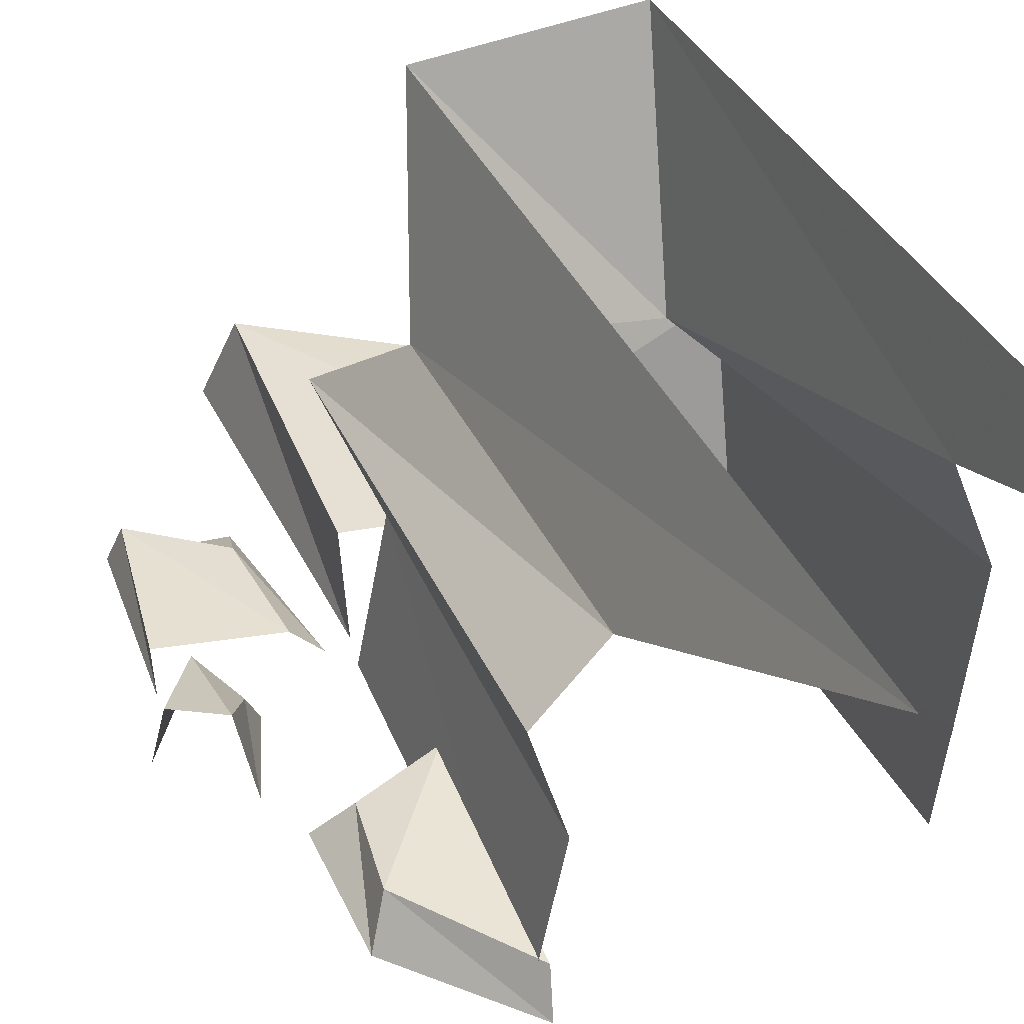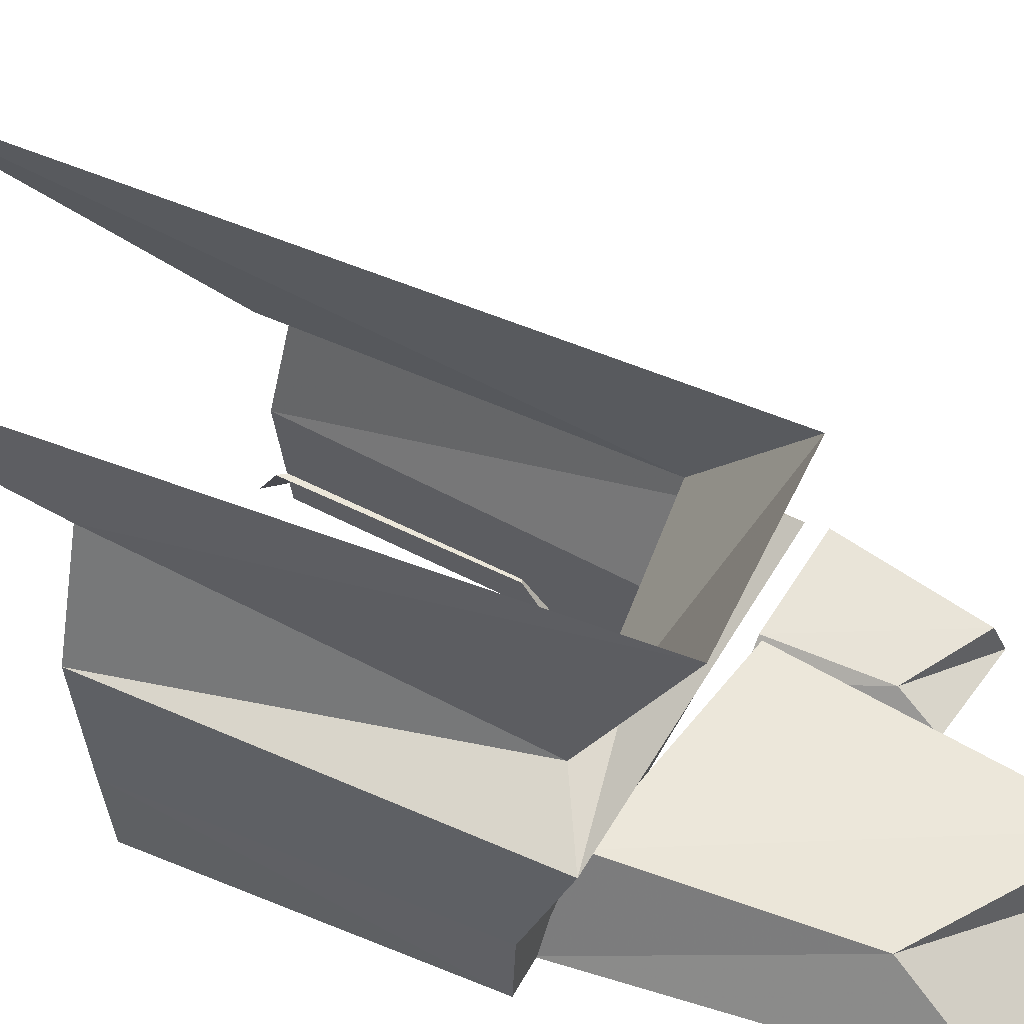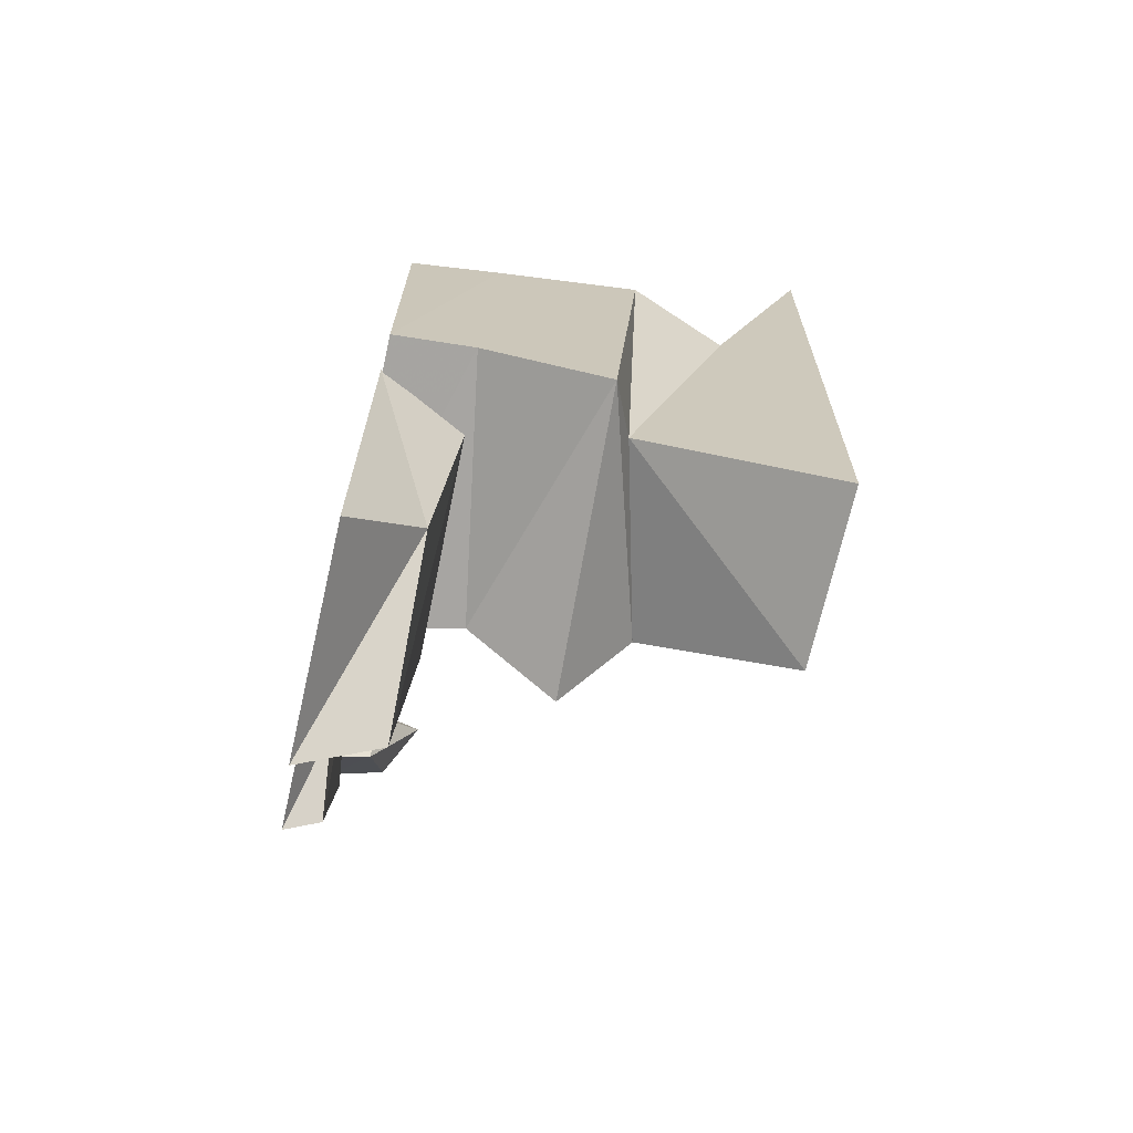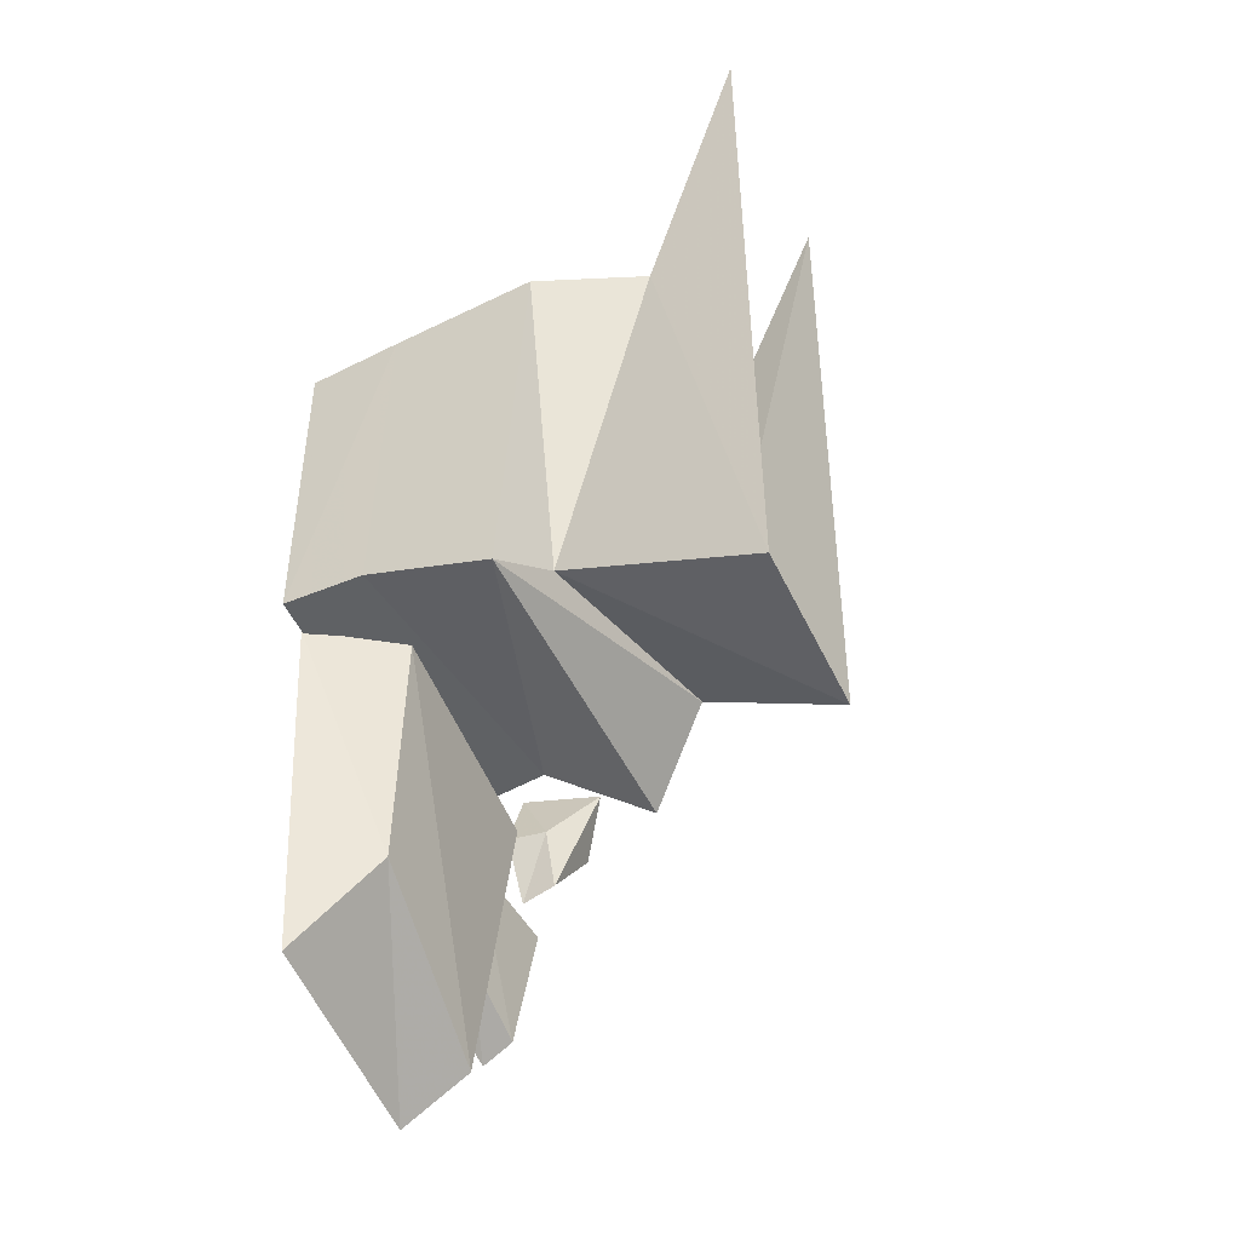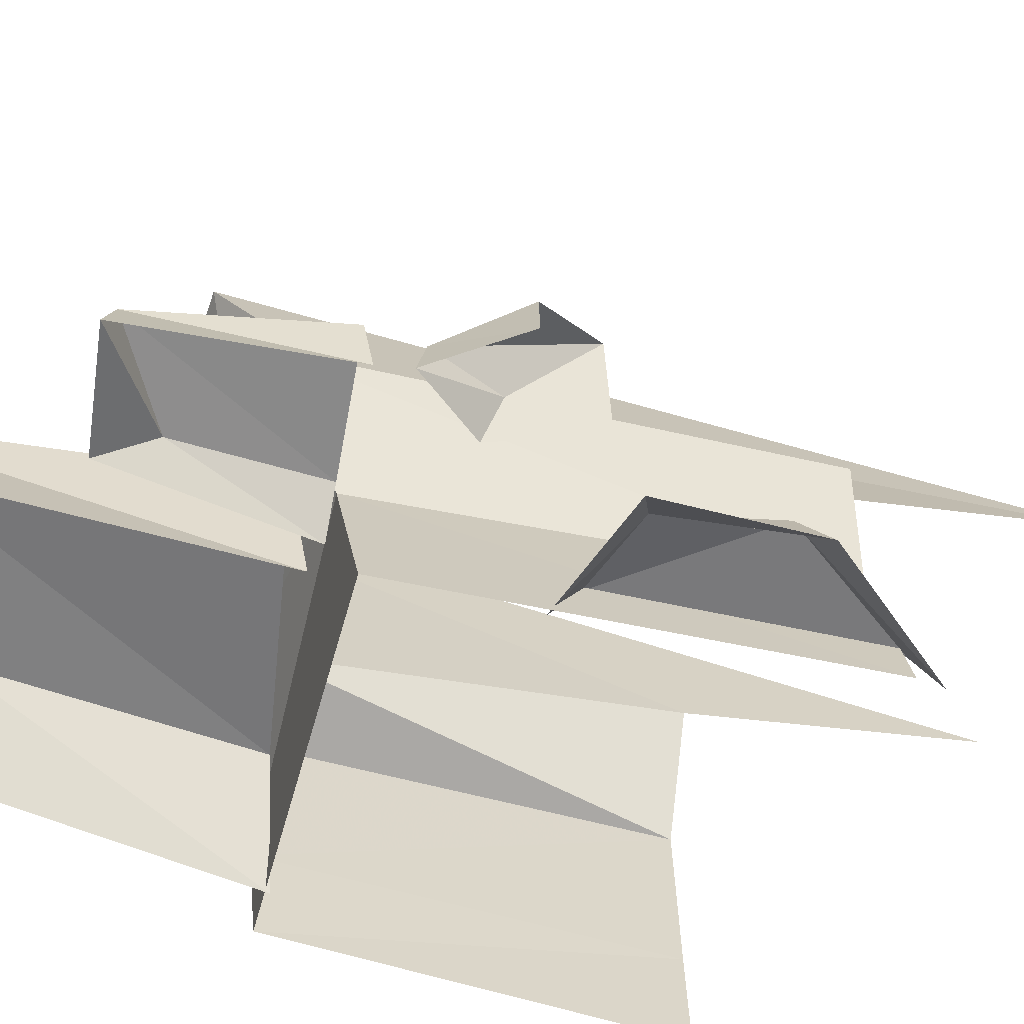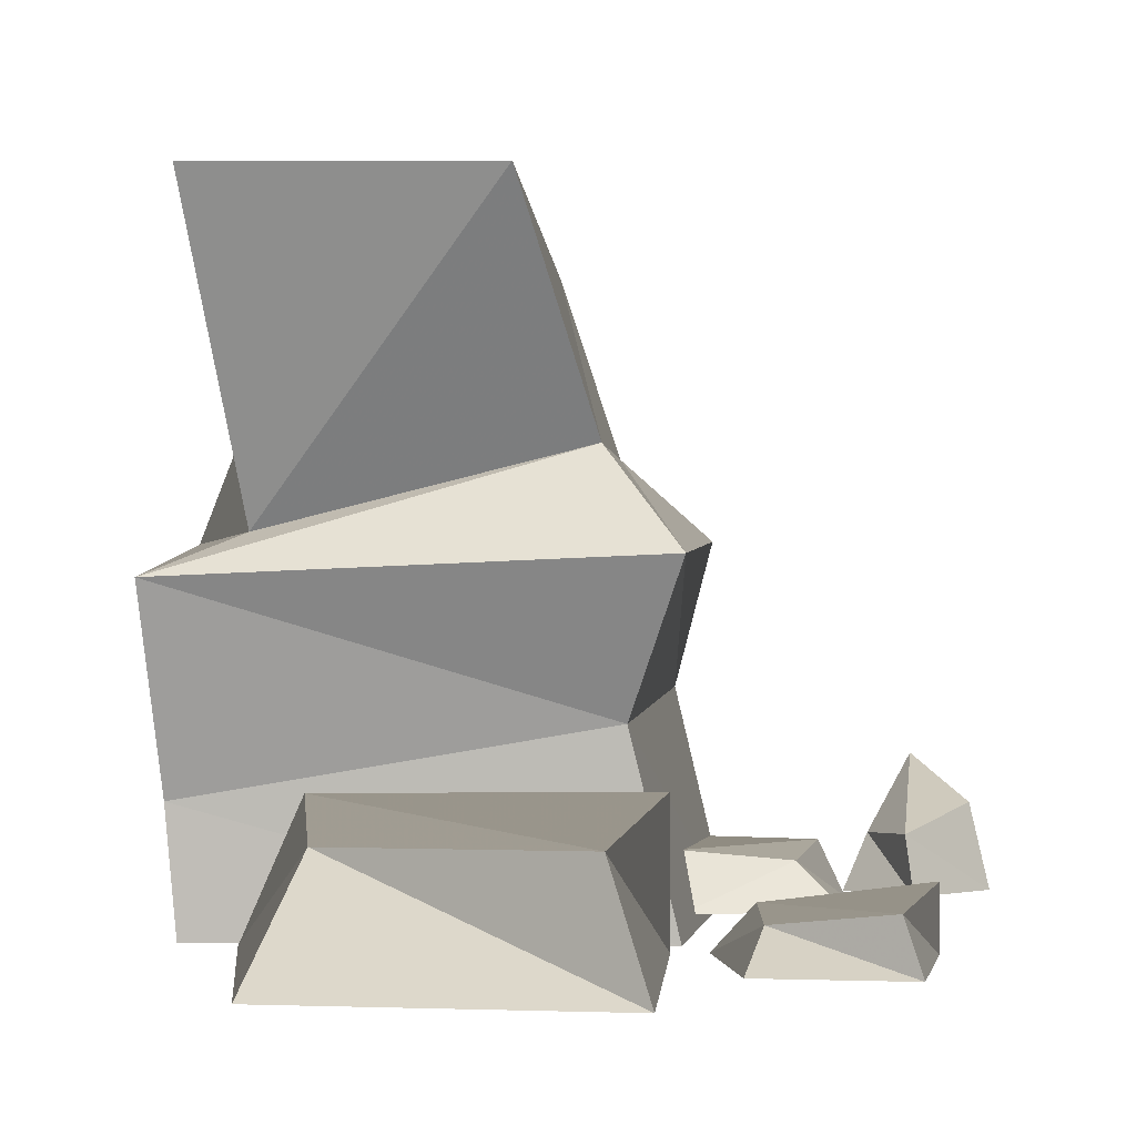
<metadata>
{"format":"obj","ext":"obj","renderer":"f3d","projection":"perspective","resolution":1024,"background":"white","views":[{"elev":41.4,"azim":-26.0,"up":"+Y"},{"elev":51.6,"azim":114.4,"up":"+Y"},{"elev":-69.8,"azim":77.3,"up":"+Z"},{"elev":-46.0,"azim":113.7,"up":"+Z"},{"elev":-56.1,"azim":-108.4,"up":"+Y"},{"elev":-0.9,"azim":-178.9,"up":"+Y"}]}
</metadata>
<code>
g lava_pillar_y1_a_mesh
v -0.5327 4.796 2.336
v -0.9517 3.49 3.247
v 0.8172 3.041 3.188
v 1.095 4.796 2.336
v 1.064 3.941 6.03
v 1.261 4.796 8.31
v 1.095 4.796 2.336
v 0.8172 3.041 3.188
v -0.9517 3.49 3.247
v -0.5327 4.796 2.336
v -0.6365 4.796 8.31
v -1.034 3.529 6.03
v -0.9517 3.49 3.247
v 1.351 2.809 2.889
v 0.8172 3.041 3.188
v -1.367 2.922 2.632
v -1.081 2.08 3.103
v 1.257 1.684 3.297
v -1.353 0.9687 3.191
v 1.198 0.9687 3.346
v -1.034 3.529 6.03
v -1.566 3.056 6.07
v -1.367 2.922 2.632
v -0.9517 3.49 3.247
v 0.8172 3.041 3.188
v 1.351 2.809 2.889
v 1.407 3.041 6.023
v 1.064 3.941 6.03
v -1.349 2.217 6.168
v -1.367 2.922 2.632
v -1.566 3.056 6.07
v -1.081 2.08 3.103
v -1.645 0.9687 6.229
v -1.353 0.9687 3.191
v 1.257 1.684 3.297
v 1.407 3.041 6.023
v 1.351 2.809 2.889
v 1.29 1.774 6.007
v 1.198 0.9687 3.346
v 1.206 0.9687 5.996
v 0.8884 0.9544 3.356
v 0.5388 1.73 3.205
v 0.3515 1.575 1.318
v 0.6009 0.9544 0.4941
v -1.203 0.9544 0.1649
v -0.9937 1.616 0.3447
v -1.292 0.9544 2.933
v -1.289 1.757 2.795
v 0.3515 1.575 1.318
v 0.5388 1.73 3.205
v -0.9937 1.616 0.3447
v -1.289 1.757 2.795
v -1.36 1.042 4.231
v -1.351 1.372 4.437
v -1.982 1.306 4.595
v -2.246 1.042 4.473
v -2.301 1.042 5.524
v -2.139 1.377 5.36
v -1.575 1.042 6.441
v -1.512 1.343 6.269
v -1.982 1.306 4.595
v -1.351 1.372 4.437
v -2.139 1.377 5.36
v -1.512 1.343 6.269
v -2.451 1.218 4.233
v -2.563 1.902 4.153
v -2.309 1.511 3.683
v -2.179 1.218 3.591
v -2.506 1.218 3.139
v -2.468 1.527 3.206
v -2.933 1.218 3.667
v -2.832 1.665 3.696
v -2.309 1.511 3.683
v -2.563 1.902 4.153
v -2.468 1.527 3.206
v -2.832 1.665 3.696
v -1.486 0.9544 2.971
v -1.717 1.205 2.951
v -1.724 1.169 2.015
v -1.617 0.9544 1.671
v -2.436 0.9544 1.522
v -2.341 1.255 1.604
v -2.612 0.9544 2.889
v -2.61 1.319 2.826
v -1.724 1.169 2.015
v -1.717 1.205 2.951
v -2.341 1.255 1.604
v -2.61 1.319 2.826
g lava_pillar_y1_a_mesh_0
f 3 2 1
f 4 3 1
f 7 6 5
f 8 7 5
f 11 10 9
f 12 11 9
f 15 14 13
f 14 16 13
f 16 14 17
f 14 18 17
f 17 18 19
f 18 20 19
f 23 22 21
f 24 23 21
f 27 26 25
f 28 27 25
f 31 30 29
f 30 32 29
f 29 32 33
f 32 34 33
f 37 36 35
f 36 38 35
f 35 38 39
f 38 40 39
f 43 42 41
f 44 43 41
f 44 45 43
f 45 46 43
f 46 45 47
f 48 46 47
f 51 50 49
f 50 51 52
f 55 54 53
f 56 55 53
f 56 57 55
f 57 58 55
f 58 57 59
f 60 58 59
f 63 62 61
f 62 63 64
f 67 66 65
f 68 67 65
f 68 69 67
f 69 70 67
f 70 69 71
f 72 70 71
f 75 74 73
f 74 75 76
f 79 78 77
f 80 79 77
f 80 81 79
f 81 82 79
f 82 81 83
f 84 82 83
f 87 86 85
f 86 87 88

</code>
